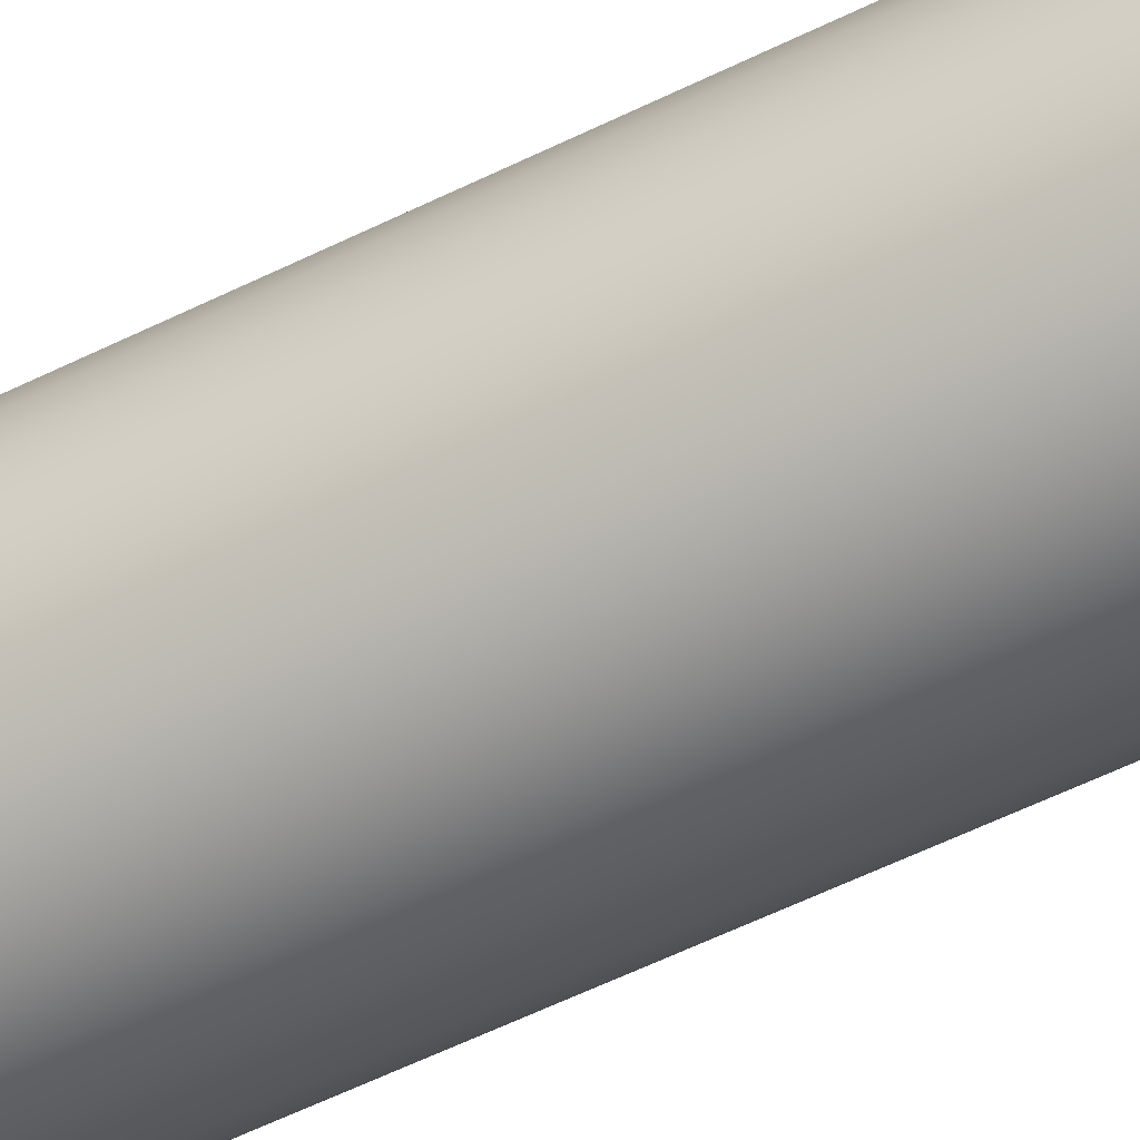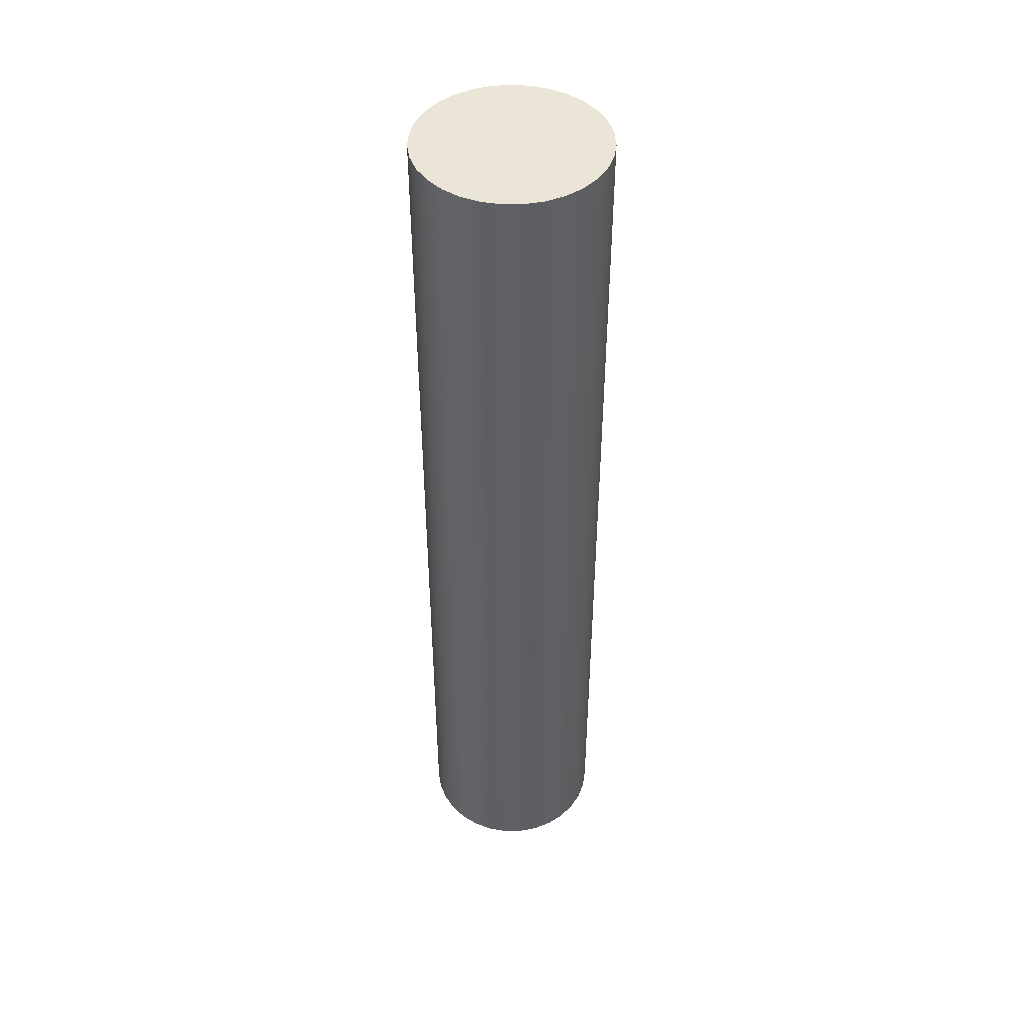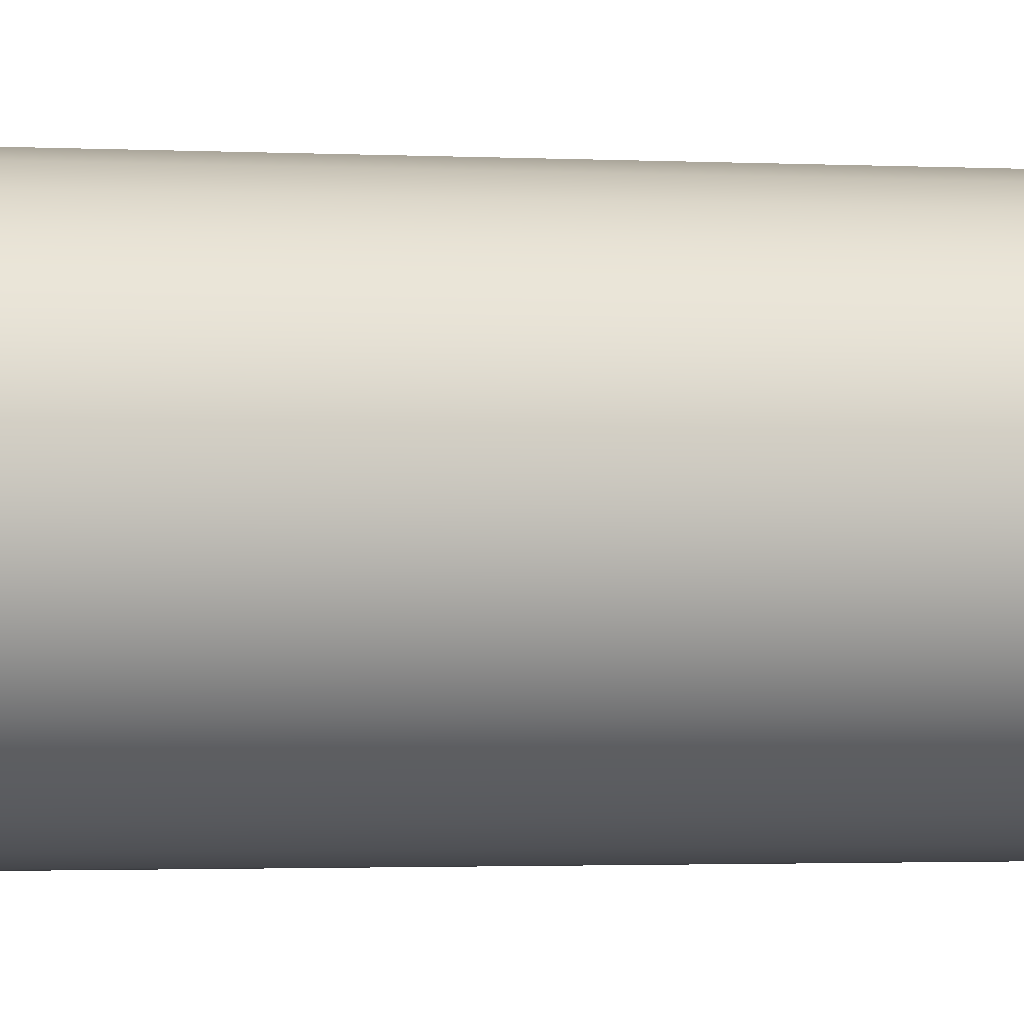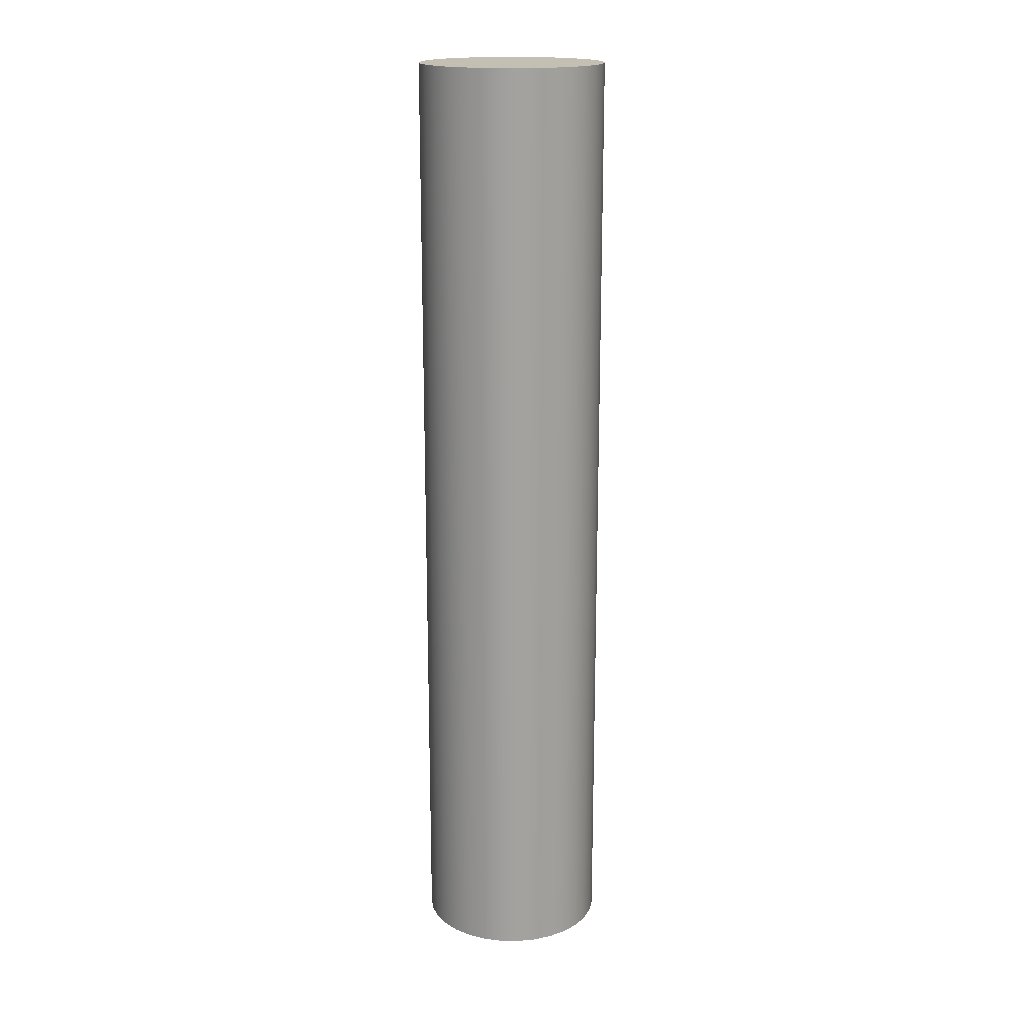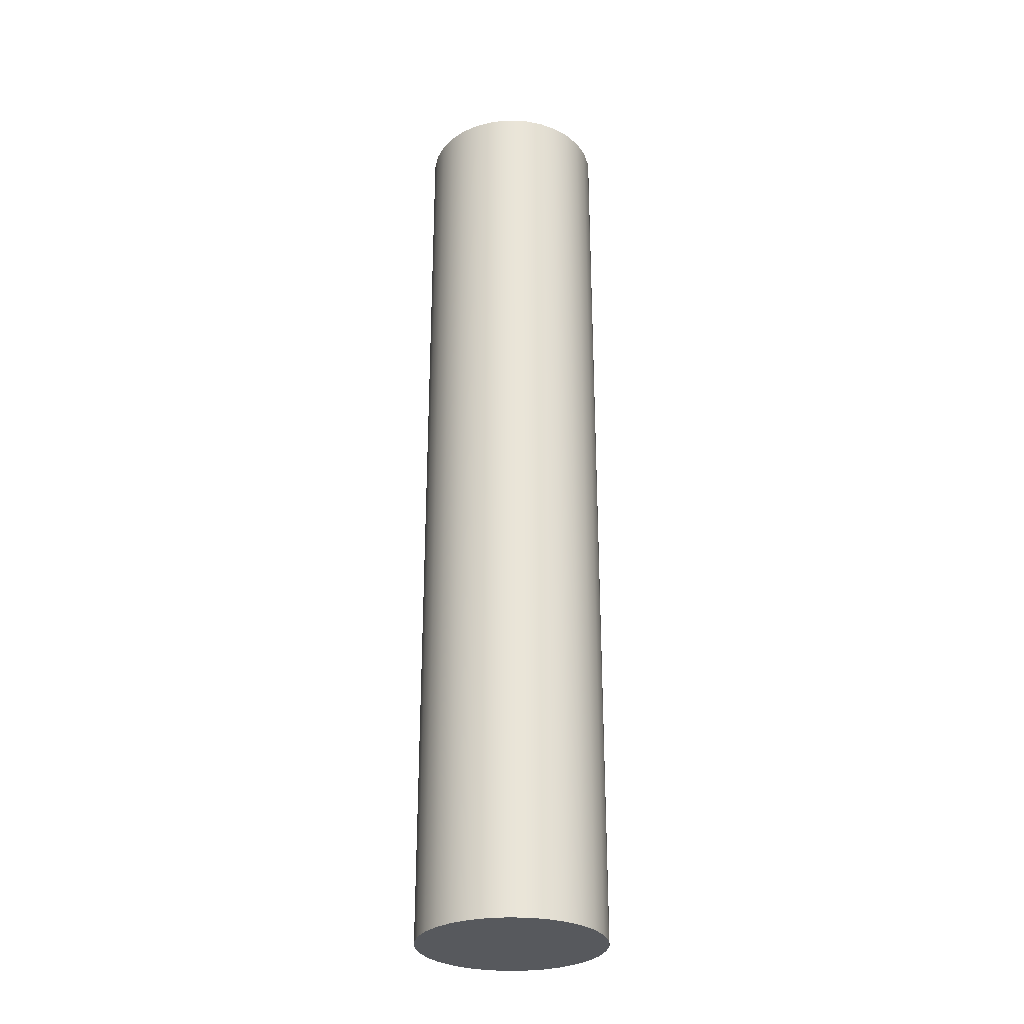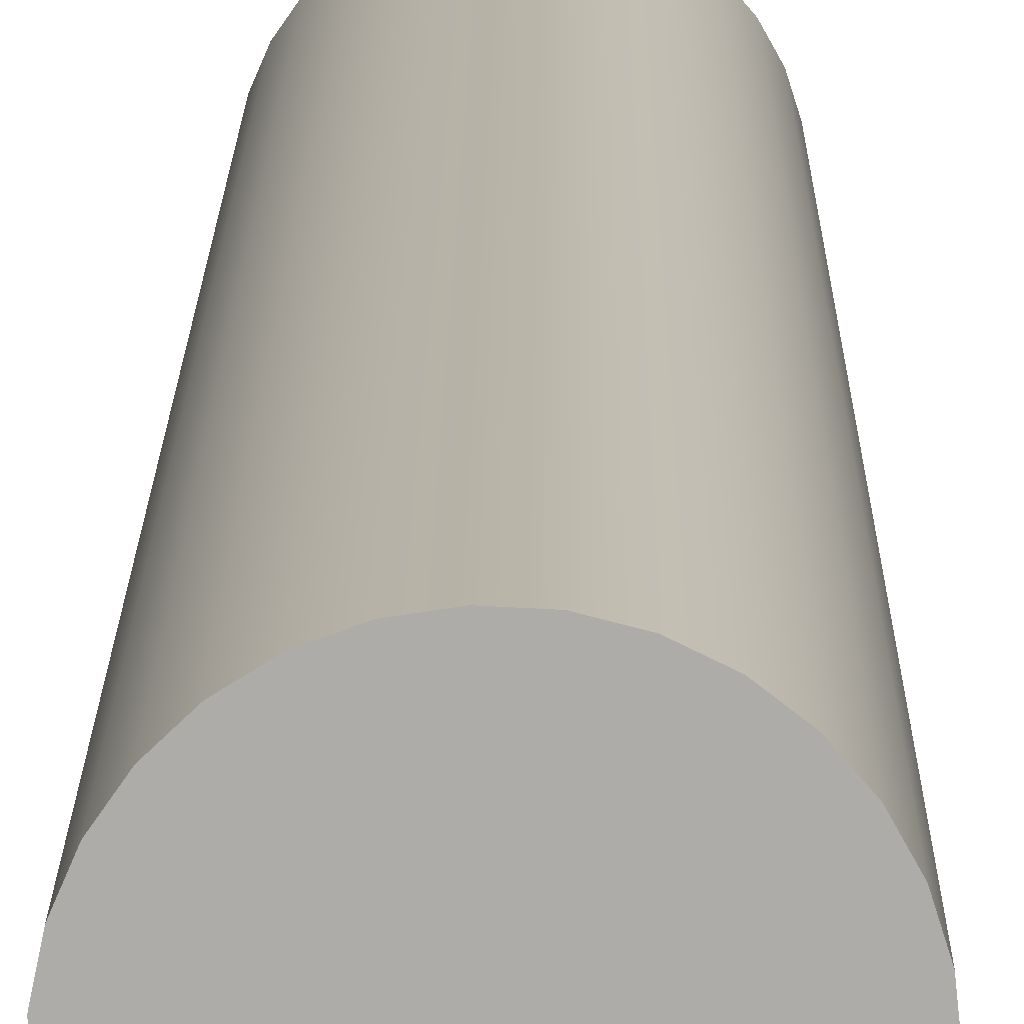
<metadata>
{"format":"obj","ext":"obj","renderer":"f3d","projection":"perspective","resolution":1024,"background":"white","views":[{"elev":-55.9,"azim":-62.4,"up":"+Z"},{"elev":45.9,"azim":147.7,"up":"+Y"},{"elev":-1.1,"azim":-107.5,"up":"+Z"},{"elev":17.8,"azim":-175.0,"up":"+Y"},{"elev":-29.3,"azim":-169.1,"up":"+Y"},{"elev":13.3,"azim":-179.6,"up":"+Z"}]}
</metadata>
<code>
v -4.924 50 6.031e-16
v -4.824 50 -0.9913
v -4.525 50 -1.942
v -4.042 50 -2.813
v -3.393 50 -3.569
v -2.605 50 -4.179
v -1.71 50 -4.618
v -0.7457 50 -4.868
v 0.2494 50 -4.918
v 1.234 50 -4.767
v 2.169 50 -4.421
v 3.014 50 -3.894
v 3.736 50 -3.208
v 4.306 50 -2.39
v 4.699 50 -1.474
v 4.899 50 -0.4982
v 4.899 50 0.4982
v 4.699 50 1.474
v 4.306 50 2.39
v 3.736 50 3.208
v 3.014 50 3.894
v 2.169 50 4.421
v 1.234 50 4.767
v 0.2494 50 4.918
v -0.7457 50 4.868
v -1.71 50 4.618
v -2.605 50 4.179
v -3.393 50 3.569
v -4.042 50 2.813
v -4.525 50 1.942
v -4.824 50 0.9913
v -4.924 0 6.031e-16
v -4.824 0 0.9913
v -4.525 0 1.942
v -4.042 0 2.813
v -3.393 0 3.569
v -2.605 0 4.179
v -1.71 0 4.618
v -0.7457 0 4.868
v 0.2494 0 4.918
v 1.234 0 4.767
v 2.169 0 4.421
v 3.014 0 3.894
v 3.736 0 3.208
v 4.306 0 2.39
v 4.699 0 1.474
v 4.899 0 0.4982
v 4.899 0 -0.4982
v 4.699 0 -1.474
v 4.306 0 -2.39
v 3.736 0 -3.208
v 3.014 0 -3.894
v 2.169 0 -4.421
v 1.234 0 -4.767
v 0.2494 0 -4.918
v -0.7457 0 -4.868
v -1.71 0 -4.618
v -2.605 0 -4.179
v -3.393 0 -3.569
v -4.042 0 -2.813
v -4.525 0 -1.942
v -4.824 0 -0.9913
v -4.924 0 6.031e-16
v -4.924 50 6.031e-16
v -4.924 50 6.031e-16
v -4.824 50 0.9913
v -4.525 50 1.942
v -4.042 50 2.813
v -3.393 50 3.569
v -2.605 50 4.179
v -1.71 50 4.618
v -0.7457 50 4.868
v 0.2494 50 4.918
v 1.234 50 4.767
v 2.169 50 4.421
v 3.014 50 3.894
v 3.736 50 3.208
v 4.306 50 2.39
v 4.699 50 1.474
v 4.899 50 0.4982
v 4.899 50 -0.4982
v 4.699 50 -1.474
v 4.306 50 -2.39
v 3.736 50 -3.208
v 3.014 50 -3.894
v 2.169 50 -4.421
v 1.234 50 -4.767
v 0.2494 50 -4.918
v -0.7457 50 -4.868
v -1.71 50 -4.618
v -2.605 50 -4.179
v -3.393 50 -3.569
v -4.042 50 -2.813
v -4.525 50 -1.942
v -4.824 50 -0.9913
v -4.924 0 6.031e-16
v -4.824 0 -0.9913
v -4.525 0 -1.942
v -4.042 0 -2.813
v -3.393 0 -3.569
v -2.605 0 -4.179
v -1.71 0 -4.618
v -0.7457 0 -4.868
v 0.2494 0 -4.918
v 1.234 0 -4.767
v 2.169 0 -4.421
v 3.014 0 -3.894
v 3.736 0 -3.208
v 4.306 0 -2.39
v 4.699 0 -1.474
v 4.899 0 -0.4982
v 4.899 0 0.4982
v 4.699 0 1.474
v 4.306 0 2.39
v 3.736 0 3.208
v 3.014 0 3.894
v 2.169 0 4.421
v 1.234 0 4.767
v 0.2494 0 4.918
v -0.7457 0 4.868
v -1.71 0 4.618
v -2.605 0 4.179
v -3.393 0 3.569
v -4.042 0 2.813
v -4.525 0 1.942
v -4.824 0 0.9913
g 471b810b-e316-11ea-a789-54bf646e7e1f
f 2 62 1
f 1 62 63
f 64 32 31
f 31 32 33
f 31 33 30
f 30 33 34
f 30 34 29
f 29 34 35
f 29 35 28
f 28 35 36
f 28 36 27
f 27 36 37
f 27 37 26
f 26 37 38
f 26 38 25
f 25 38 39
f 25 39 24
f 24 39 40
f 24 40 23
f 23 40 41
f 23 41 22
f 22 41 42
f 22 42 21
f 21 42 43
f 21 43 20
f 20 43 44
f 20 44 19
f 19 44 45
f 19 45 18
f 18 45 46
f 18 46 17
f 17 46 47
f 17 47 16
f 16 47 48
f 16 48 15
f 15 48 49
f 15 49 14
f 14 49 50
f 14 50 13
f 13 50 51
f 13 51 12
f 12 51 52
f 12 52 11
f 11 52 53
f 11 53 10
f 10 53 54
f 10 54 9
f 9 54 55
f 9 55 8
f 8 55 56
f 8 56 7
f 7 56 57
f 7 57 6
f 6 57 58
f 6 58 5
f 5 58 59
f 5 59 4
f 4 59 60
f 4 60 3
f 3 60 61
f 3 61 2
f 2 61 62
g 471ba838-e316-11ea-8c02-54bf646e7e1f
f 65 66 95
f 95 66 94
f 94 66 67
f 94 67 93
f 93 67 68
f 93 68 92
f 92 68 69
f 92 69 91
f 91 69 90
f 90 69 89
f 89 69 88
f 88 69 87
f 87 69 86
f 86 69 85
f 85 69 84
f 84 69 83
f 83 69 82
f 82 69 81
f 81 69 80
f 80 69 79
f 79 69 70
f 79 70 78
f 78 70 77
f 77 70 76
f 76 70 75
f 75 70 71
f 75 71 74
f 74 71 72
f 74 72 73
g 471bcf48-e316-11ea-a347-54bf646e7e1f
f 96 97 126
f 126 97 98
f 126 98 125
f 125 98 99
f 125 99 124
f 124 99 100
f 124 100 123
f 123 100 101
f 123 101 102
f 102 103 123
f 123 103 104
f 123 104 105
f 105 106 123
f 123 106 107
f 123 107 108
f 108 109 123
f 123 109 110
f 123 110 111
f 111 112 123
f 123 112 113
f 123 113 122
f 122 113 114
f 122 114 115
f 115 116 122
f 122 116 117
f 122 117 121
f 121 117 118
f 121 118 120
f 120 118 119

</code>
